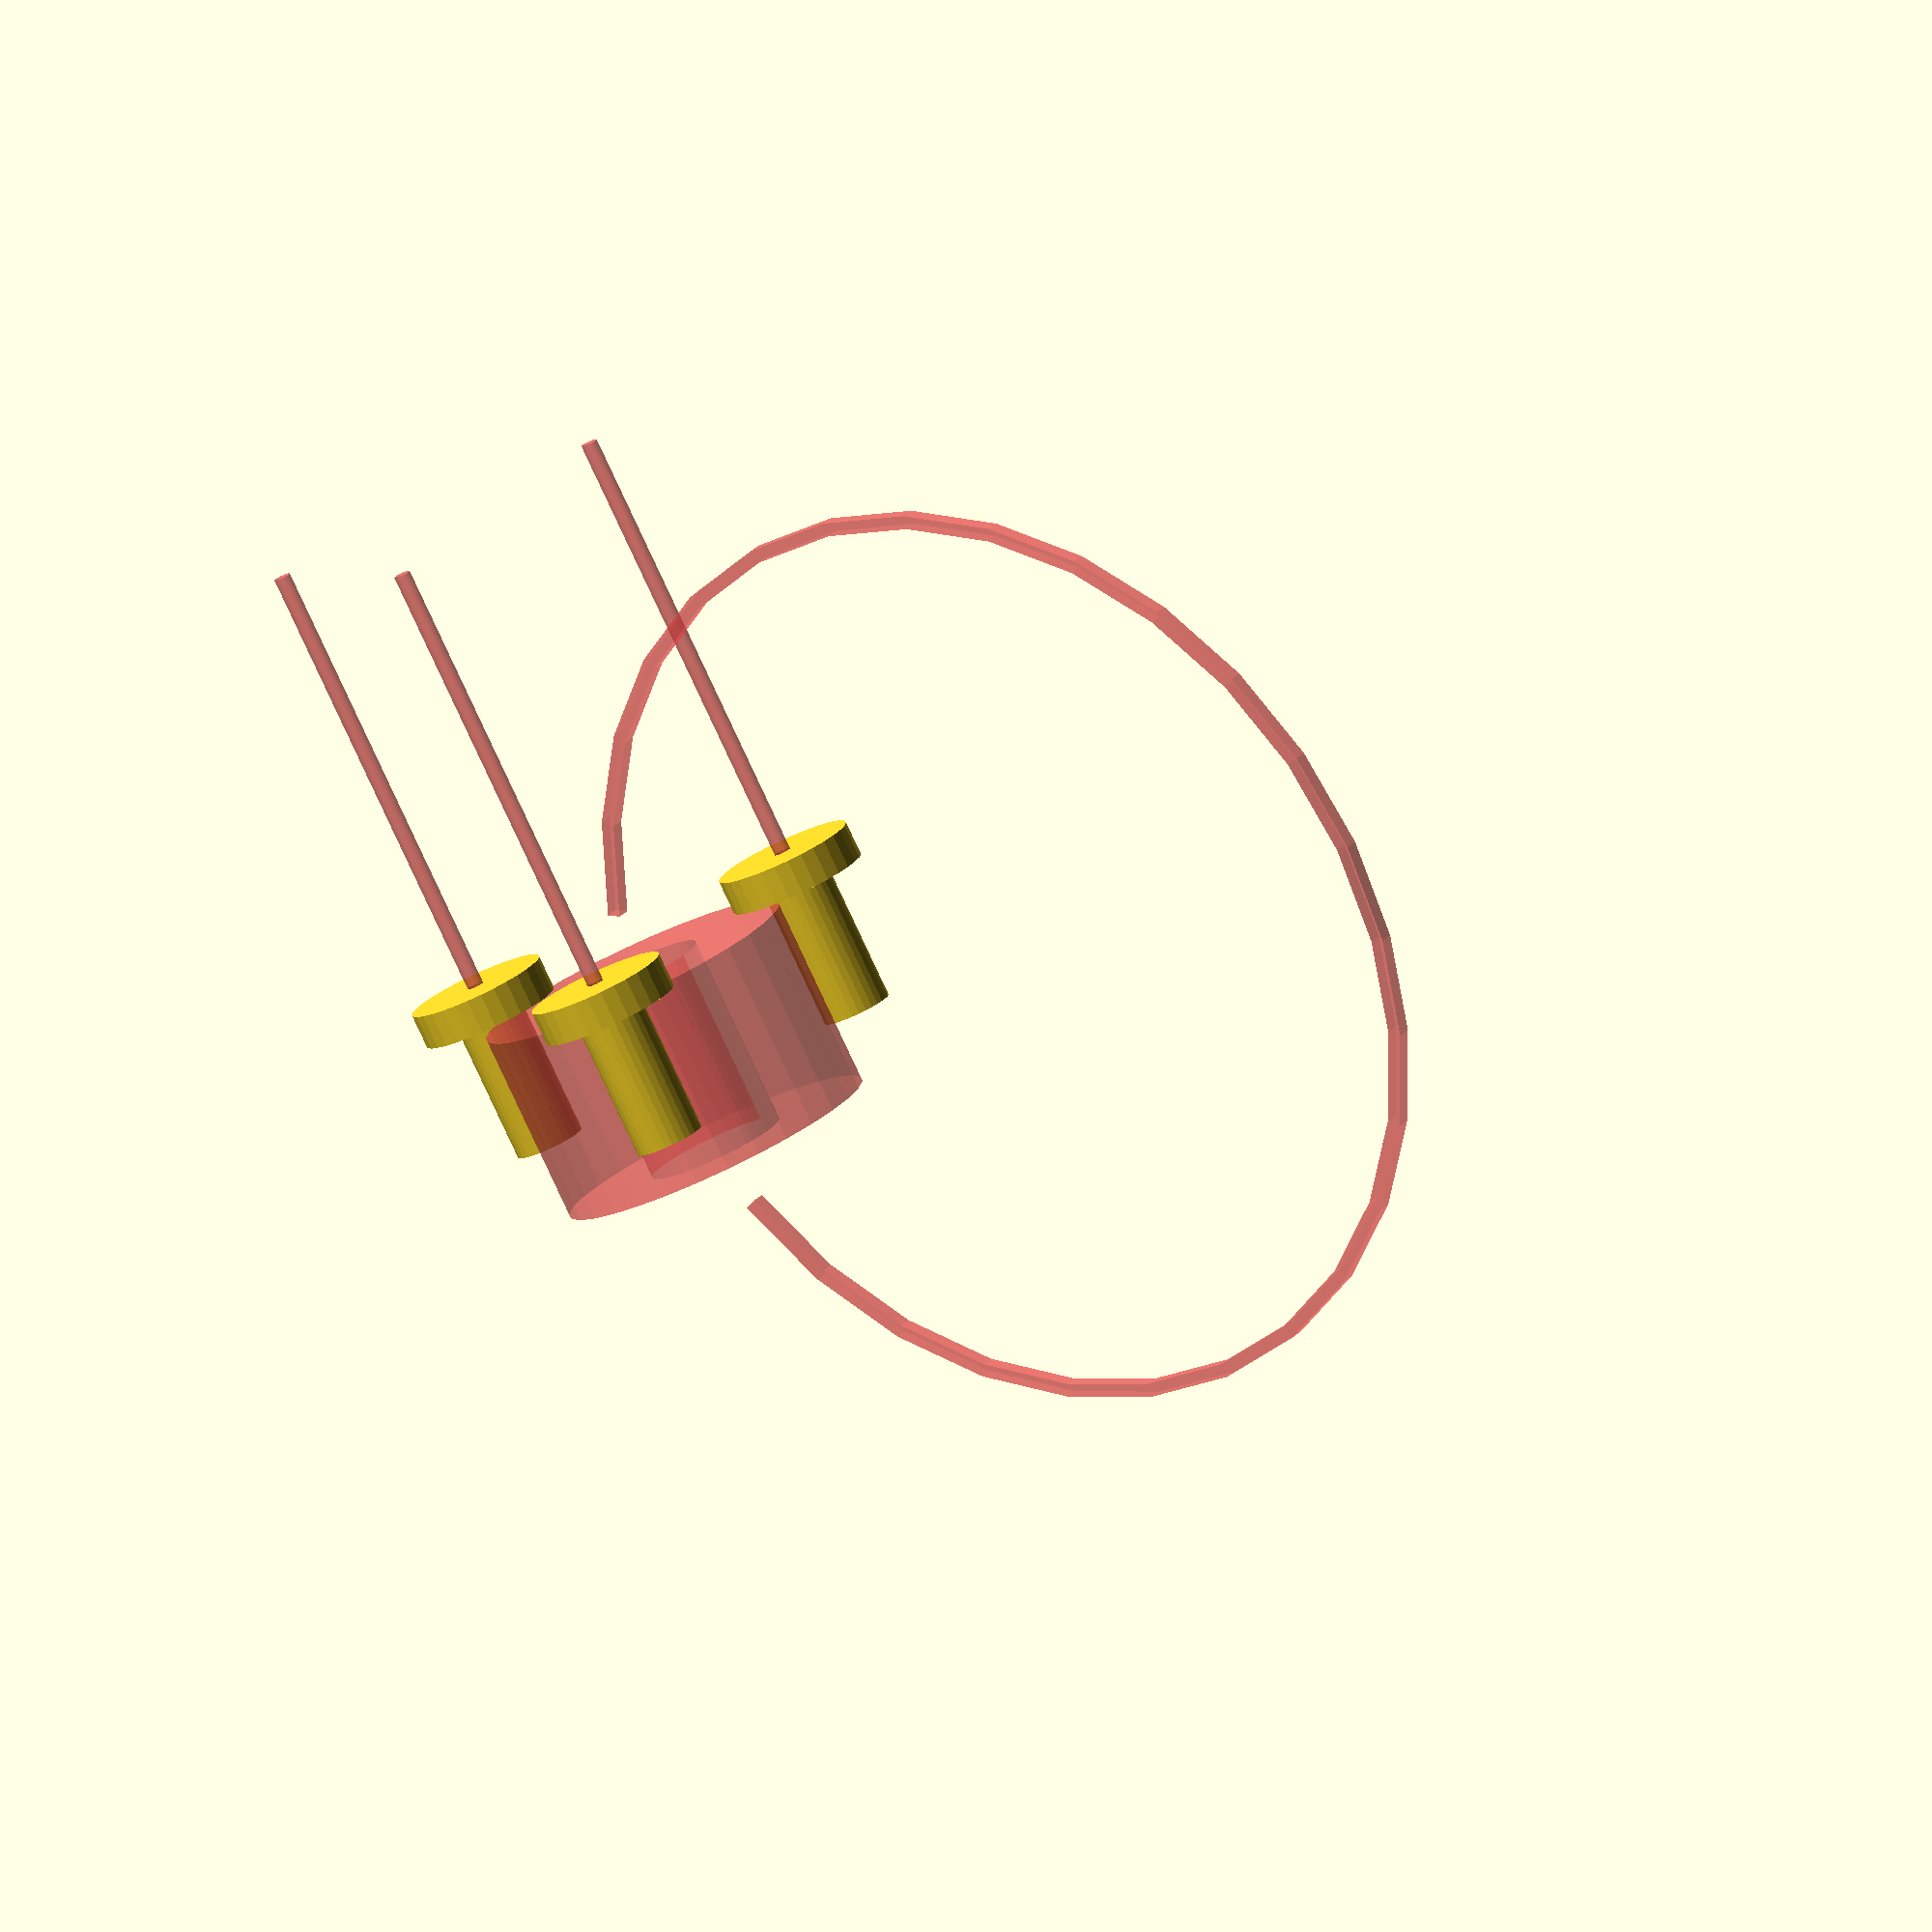
<openscad>
toroid_winder();

module toroid_winder() {
	standard_toroid_height = 140;
	wheel_diameter = 660;
	toroid_holder_offset = 350;
	
	// Example toroid
	translate([0, 0, toroid_holder_offset])
	#toroid(od=230, id=100, h=standard_toroid_height);

	// Bike wheel rim (with removed section)
	translate([-wheel_diameter/2, 0, toroid_holder_offset + standard_toroid_height/2])
	#wheel(wheel_diameter, 10, 10);

	// Toroid holders
	toroid_holders(count=3, distance=140, rod_d=12, holder_d=100, rod_h=toroid_holder_offset, holder_h=25, holder_h2=100, offset_r=0);
}

module wheel(d, h, w) {
	offset_angle = 40;
	rotate([90,-offset_angle/2,0]) rotate_extrude(angle=360-offset_angle) {
    	translate([d/2, 0, 0]) square([w, h]);
	}
}

module toroid(od, id, h) {
	rotate_extrude() translate([id/2, 0, 0]) square([(od-id)/2, h]);
}

module toroid_holders(count, distance, rod_d, holder_d, rod_h, holder_h, holder_h2, offset_R) {
	for (i = [0:count-1]) {
    	rotate([0,0,offset_r+360*i/count]) translate([distance,0,0]) toroid_holder(rod_d, holder_d, rod_h, holder_h, holder_h2);
	}
}

module toroid_holder(rod_d, holder_d, rod_h, holder_h, holder_h2) {
	// Steel rod
	#cylinder(d=rod_d, h=rod_h);
	translate([0,0,rod_h-holder_h]) toroid(id=rod_d, od=holder_d, h=holder_h);
	translate([0,0,rod_h]) toroid(id=rod_d, od=holder_d/2, h=holder_h2);
}

</openscad>
<views>
elev=80.4 azim=322.8 roll=205.0 proj=o view=solid
</views>
